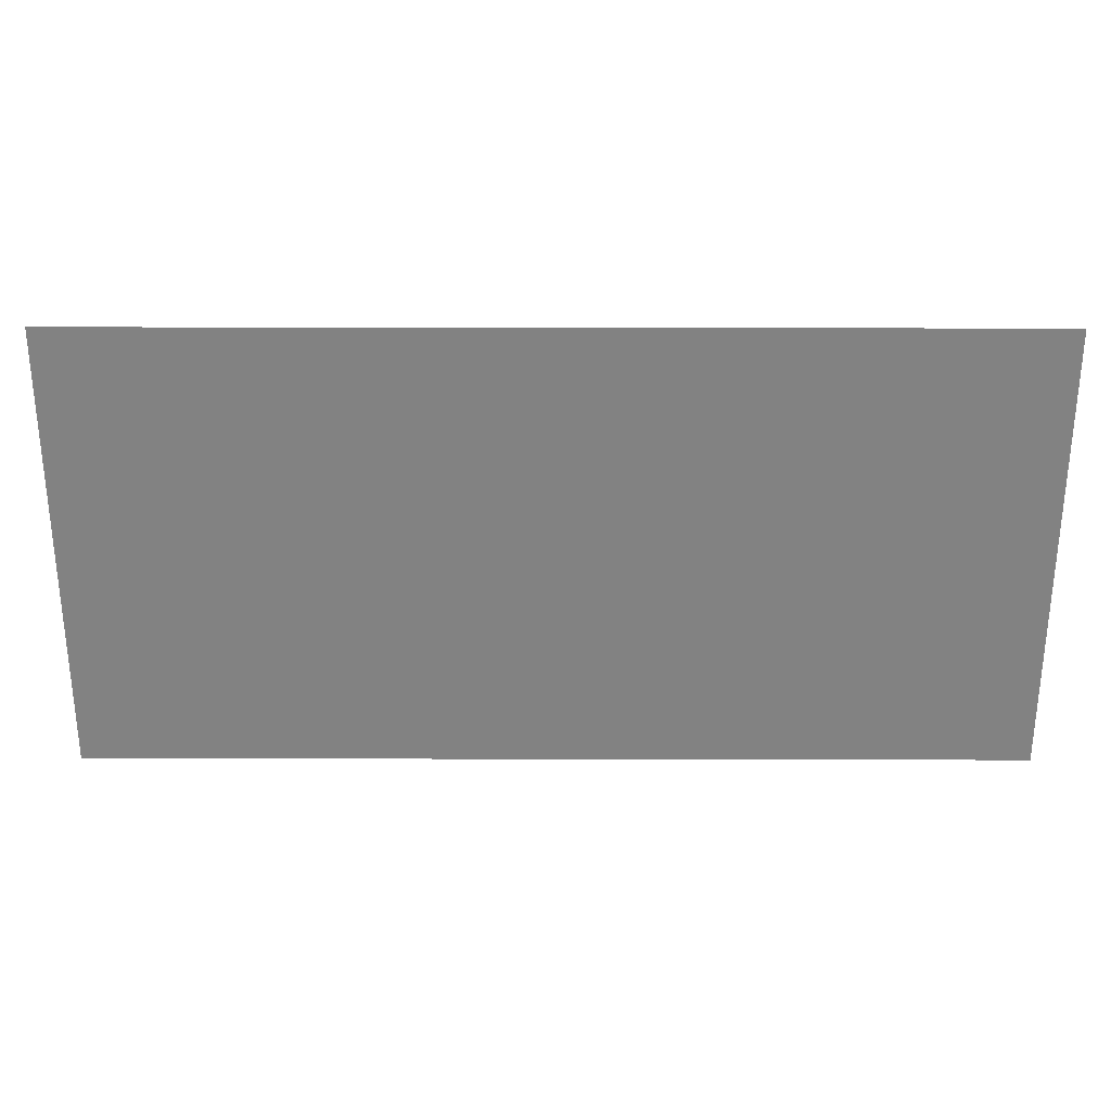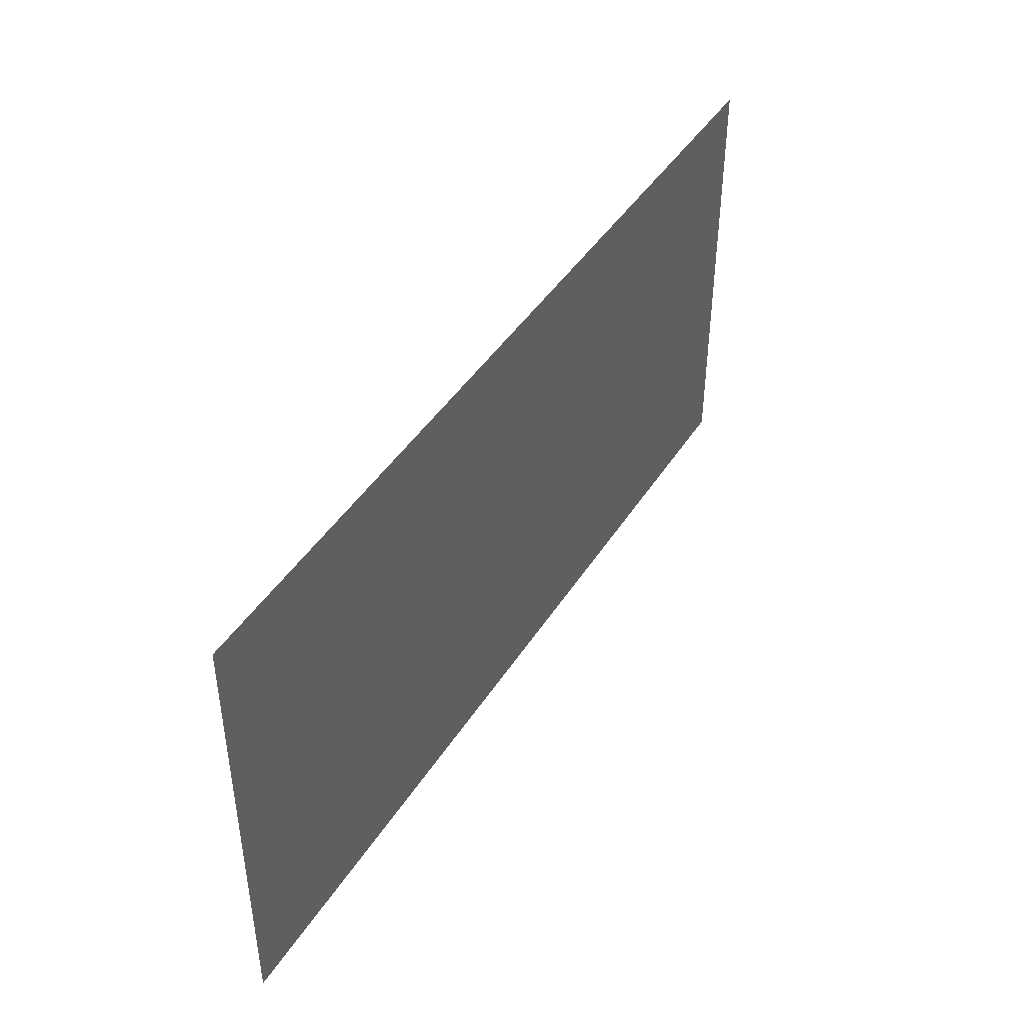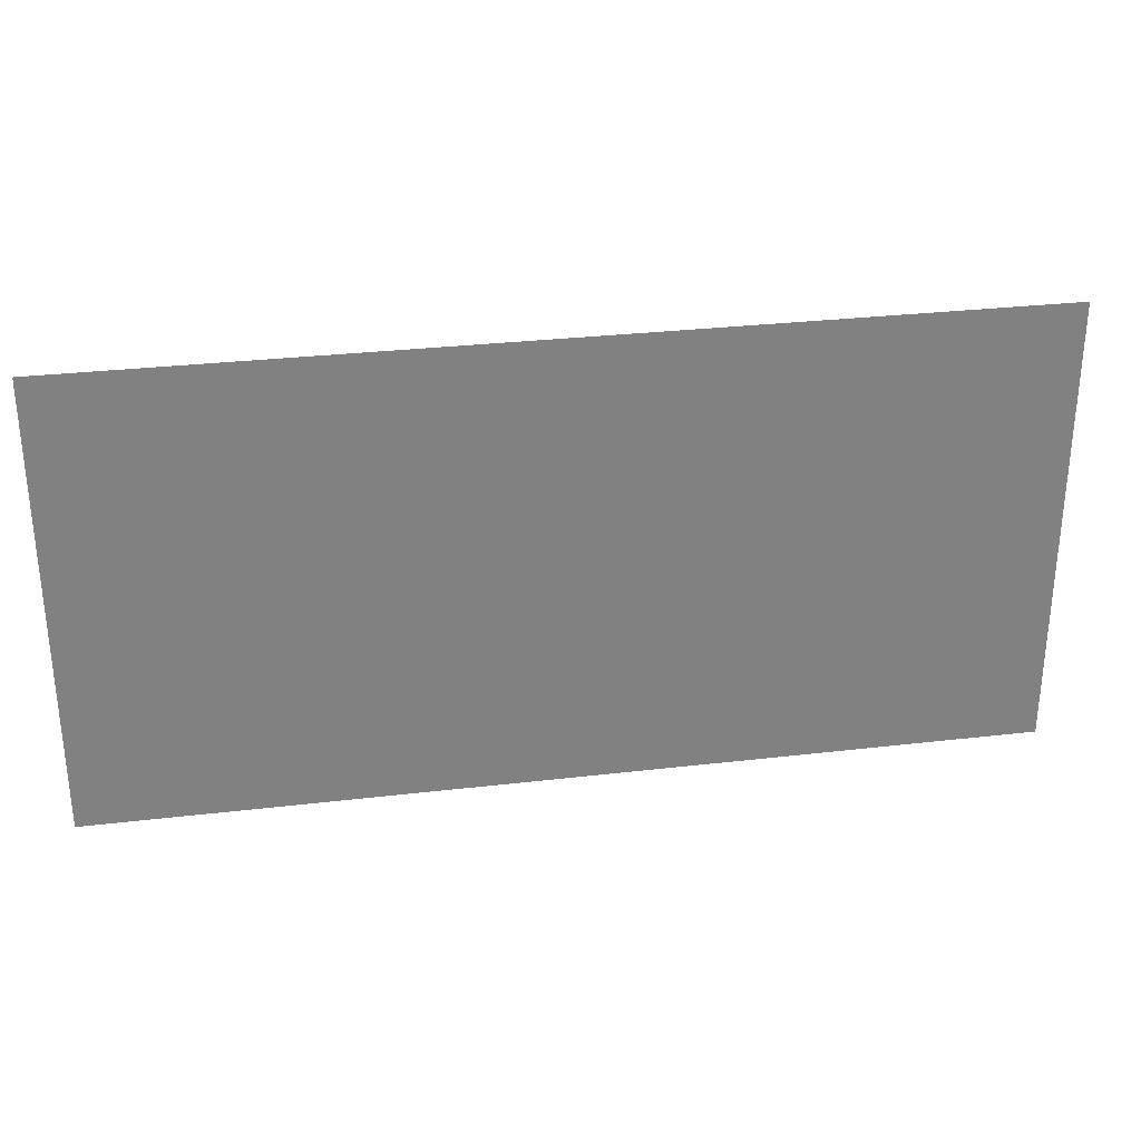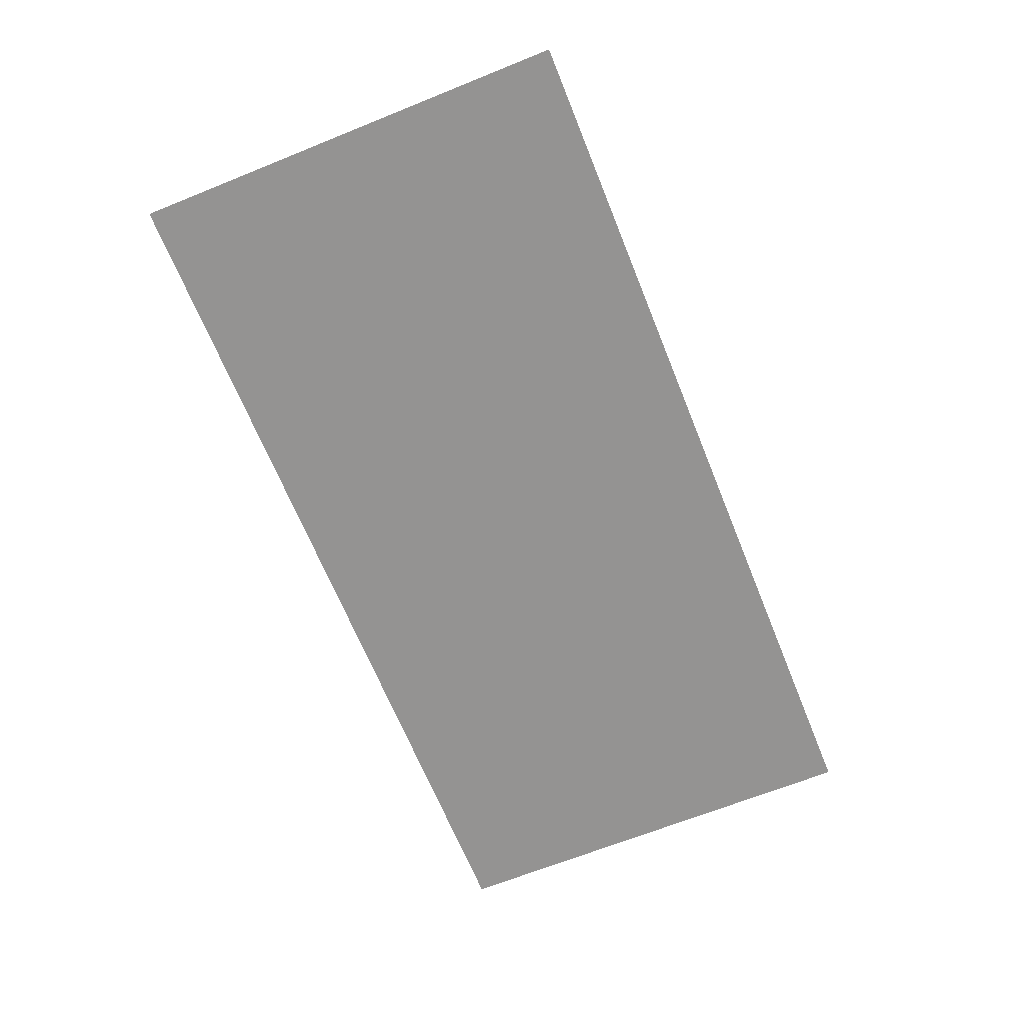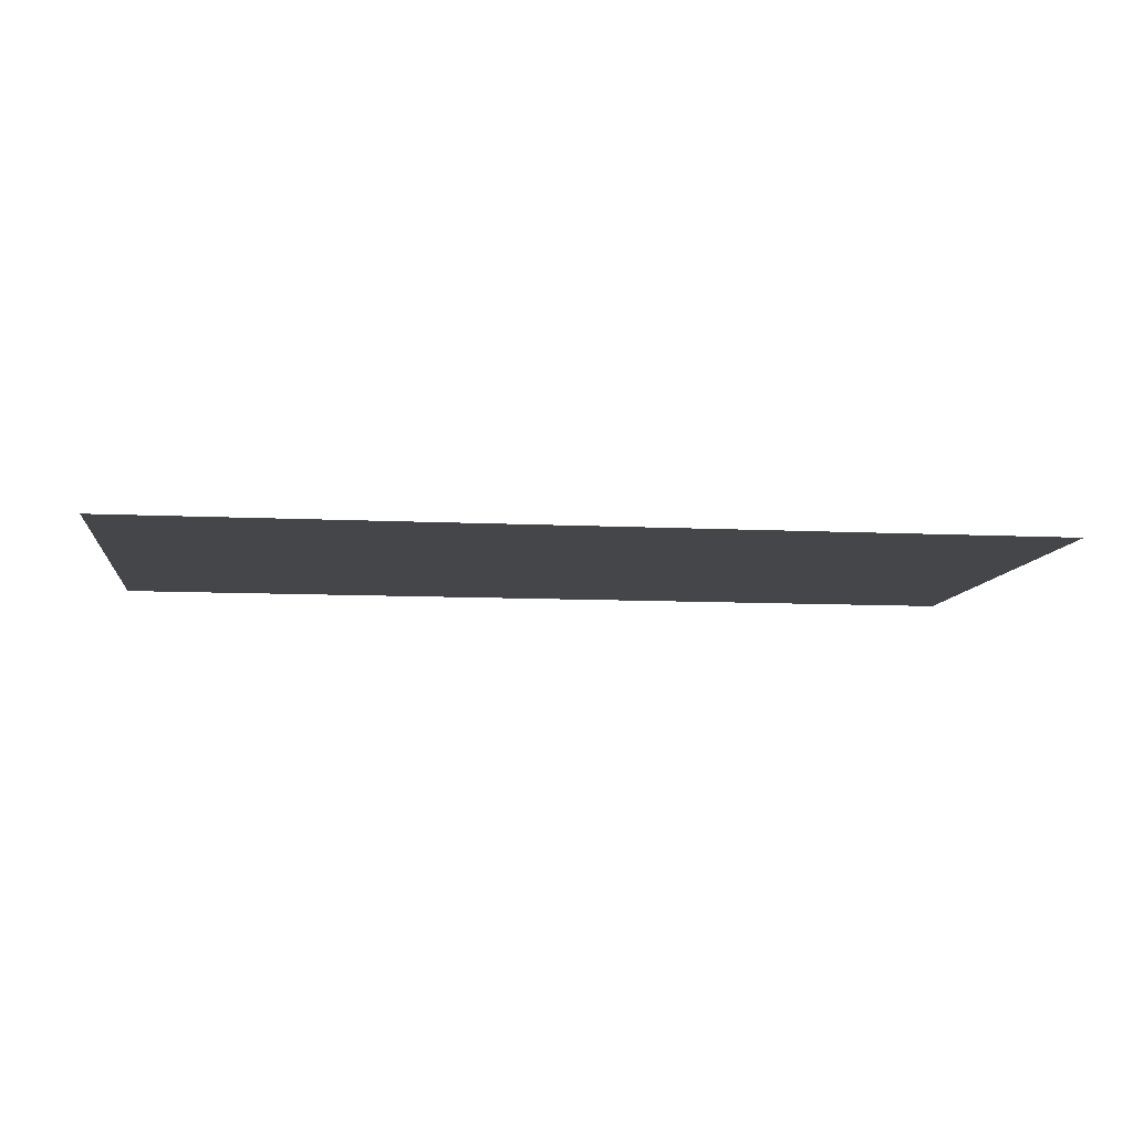
<metadata>
{"format":"obj","ext":"obj","renderer":"f3d","projection":"perspective","resolution":1024,"background":"white","views":[{"elev":29.3,"azim":-179.8,"up":"+Y"},{"elev":43.6,"azim":-59.8,"up":"+Y"},{"elev":30.1,"azim":170.3,"up":"+Y"},{"elev":-66.8,"azim":112.0,"up":"+Z"},{"elev":-9.4,"azim":-7.4,"up":"+Z"}]}
</metadata>
<code>
v 0 -2 0
v -2 -2 0
v -2 -0.03125 0
v 0 -0.03125 0
v -2 -2 0
v -4 -2 0
v -4 -0.03125 0
v -2 -0.03125 0
g roomtest_mesh_0030
f 1 2 3 4
f 5 6 7 8

</code>
